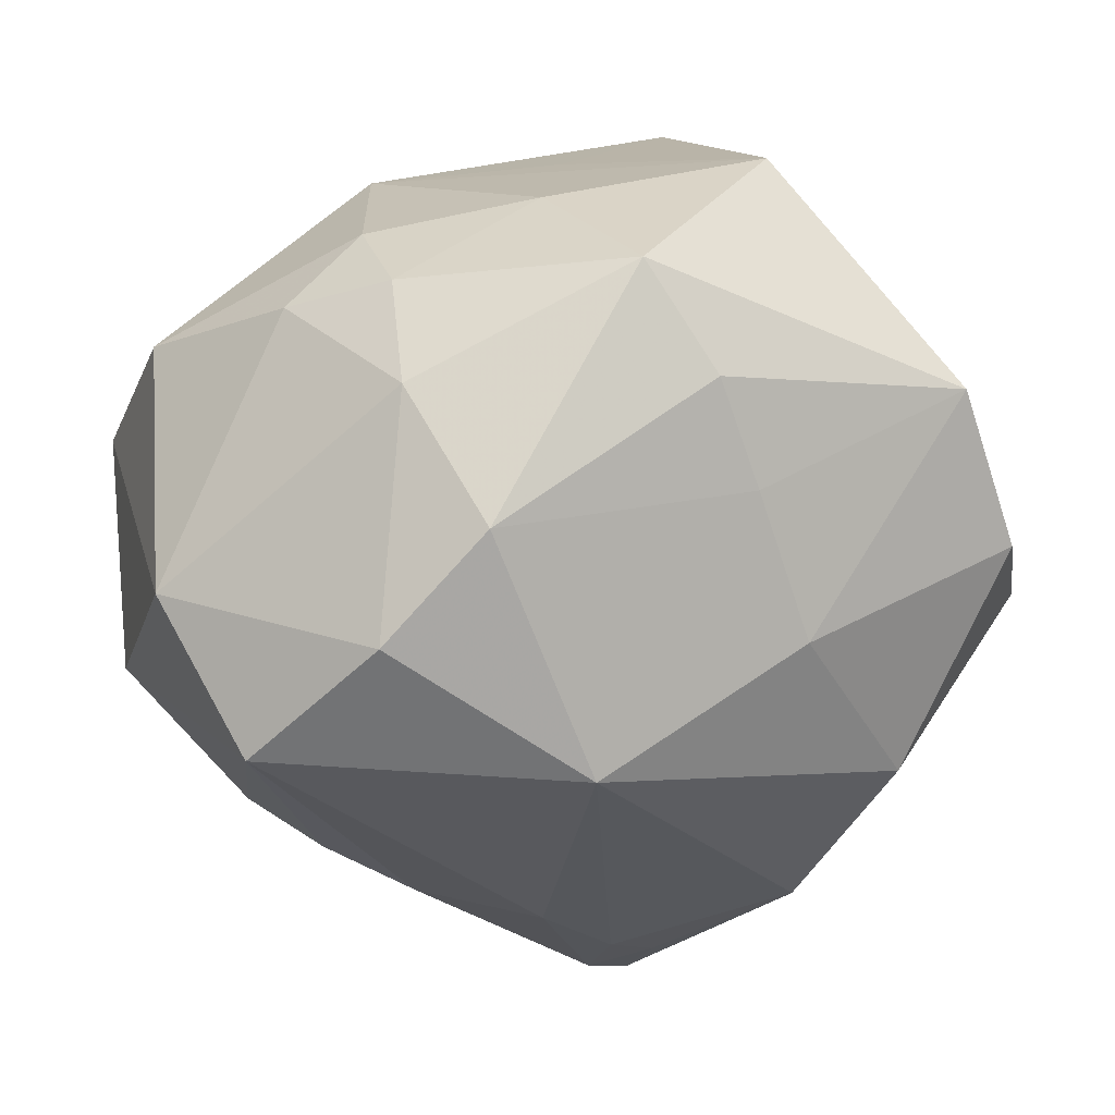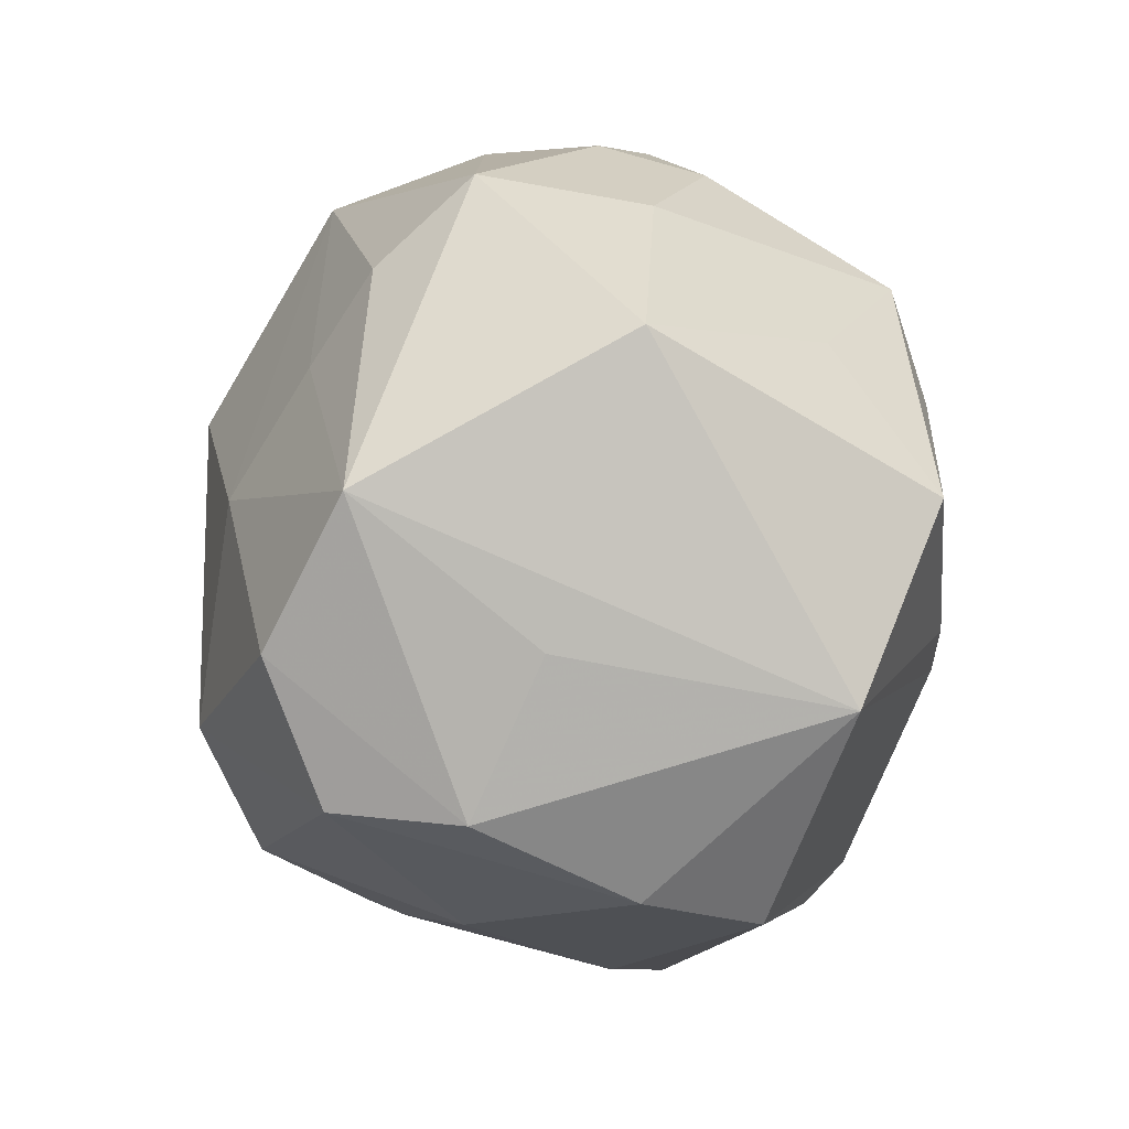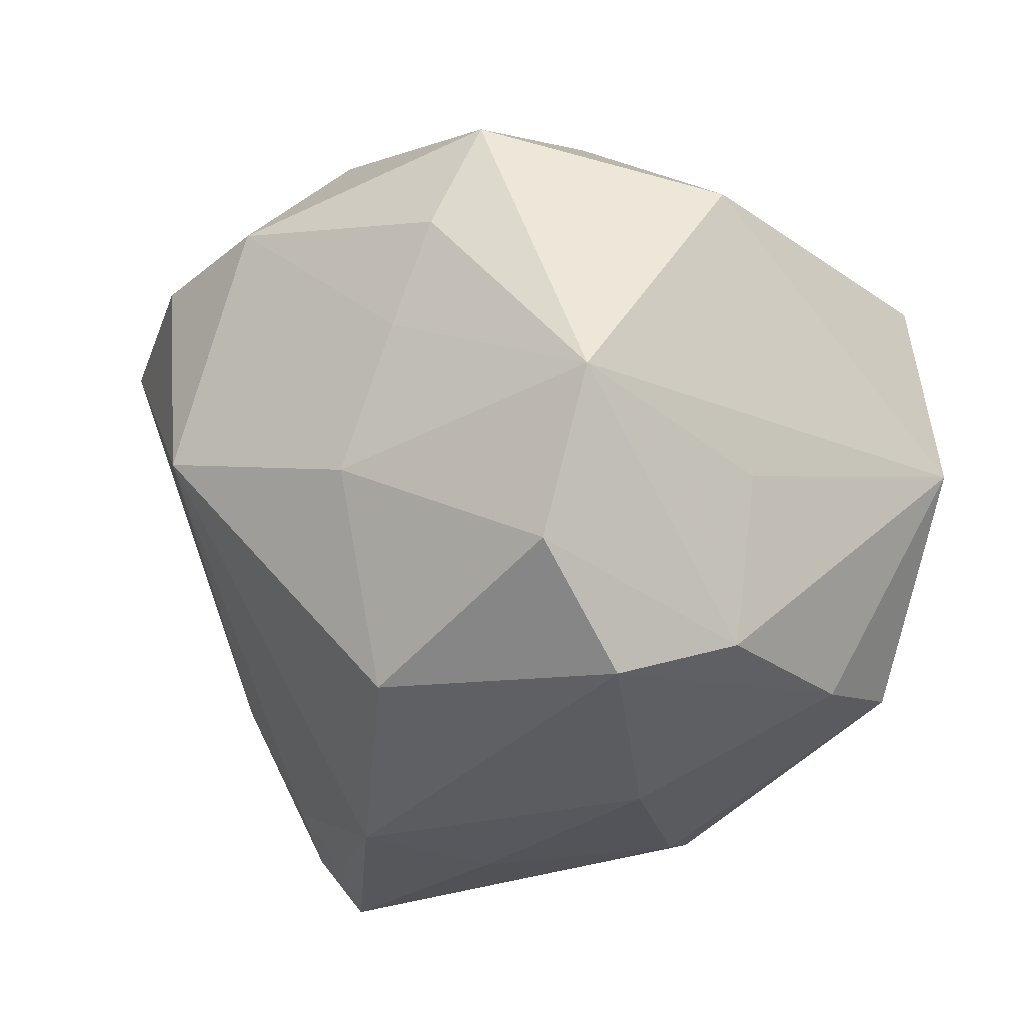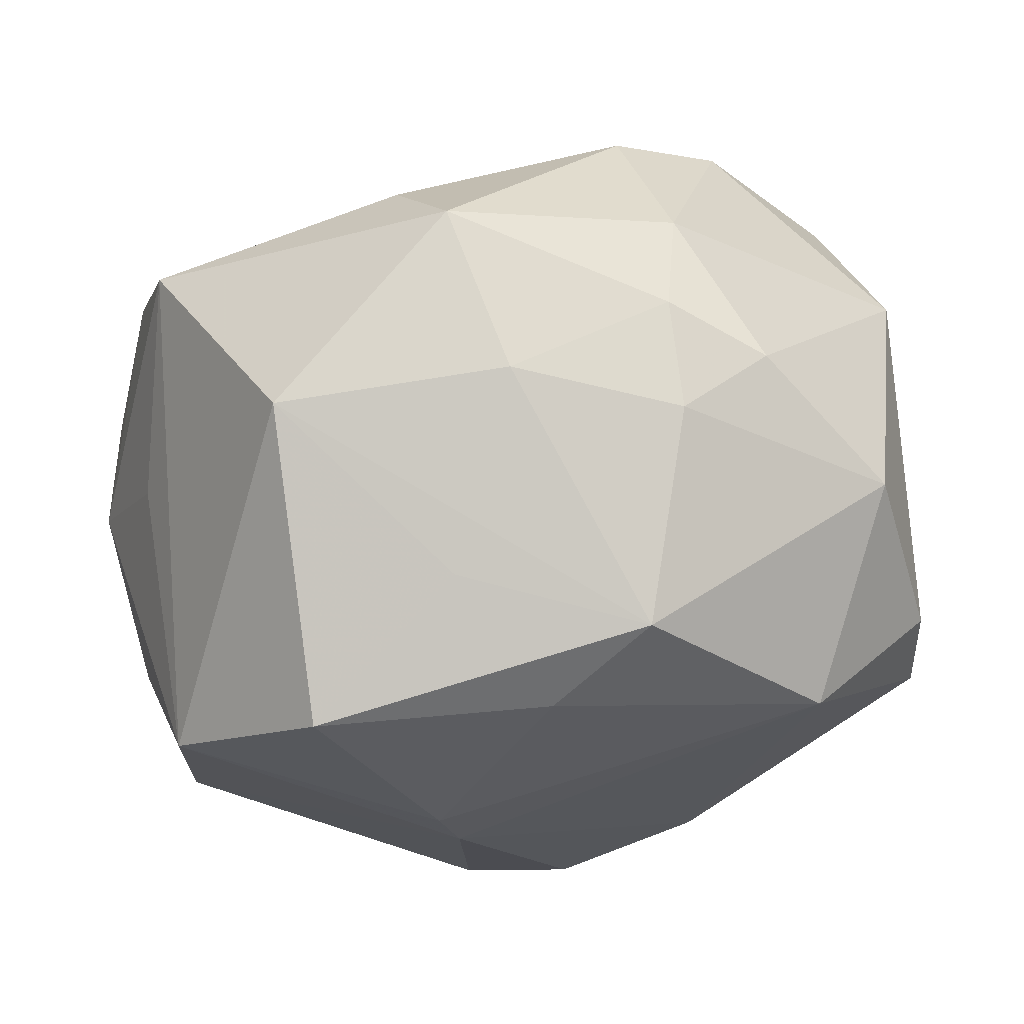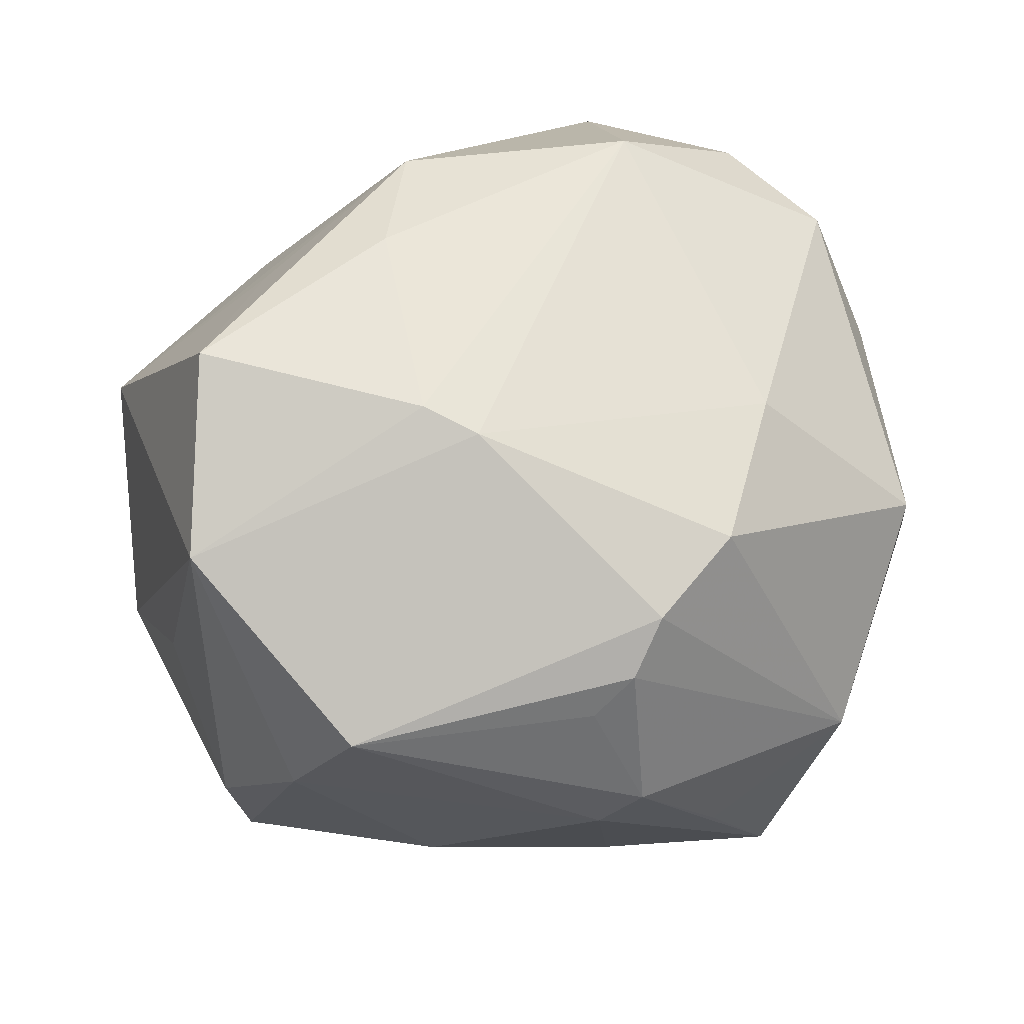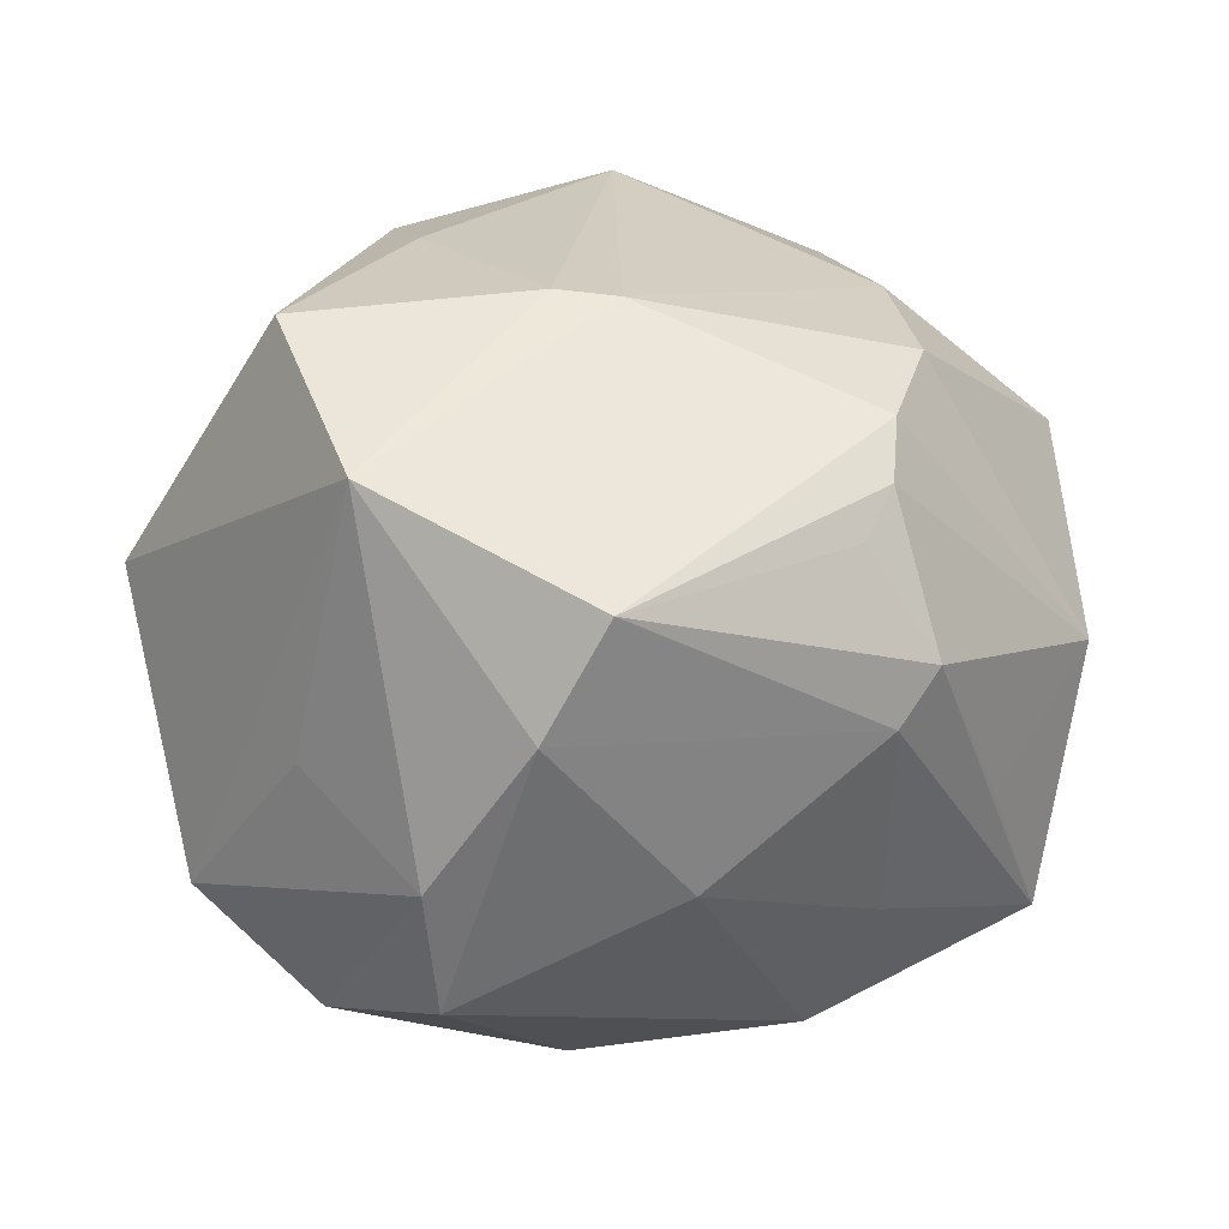
<metadata>
{"format":"obj","ext":"obj","renderer":"f3d","projection":"perspective","resolution":1024,"background":"white","views":[{"elev":45.4,"azim":163.6,"up":"+Y"},{"elev":30.1,"azim":-83.5,"up":"+Y"},{"elev":17.8,"azim":-123.3,"up":"+Y"},{"elev":57.7,"azim":-5.2,"up":"+Y"},{"elev":64.1,"azim":-44.4,"up":"+Z"},{"elev":29.5,"azim":-67.8,"up":"+Z"}]}
</metadata>
<code>
v 0.02609 0.03529 0.004678
v -0.01848 -0.03229 0.02219
v 0.04156 -0.01745 0.01157
v -0.003384 -0.03886 -0.02707
v 0.007063 -0.04741 0.002062
v 0.04326 0.006751 0.02173
v 0.01801 -0.02188 0.03032
v -0.01311 0.02728 -0.025
v 0.01036 -0.02335 -0.03093
v -0.02204 -0.03723 0.006043
v 0.01123 0.02751 0.03128
v -0.008765 -0.0433 -0.007421
v -0.0009698 0.04077 0.007524
v 0.03922 0.0103 -0.02981
v 0.03818 0.02465 0.0149
v -0.03754 0.02731 -0.0172
v 0.02783 -0.03689 0.00808
v 0.003633 -0.04102 -0.02583
v -0.03907 -0.01698 0.0223
v 0.0008967 0.01963 0.03542
v -0.02511 0.0394 0.00891
v 0.04715 -0.005236 -0.000298
v 0.02598 0.02369 -0.03155
v 0.02972 0.0113 0.03331
v 0.01418 0.03226 -0.02758
v -0.04708 -0.001967 -0.004959
v -0.009348 -0.005654 0.03754
v -0.04077 0.01329 0.001535
v 0.002113 -0.03356 -0.02907
v -0.01144 0.0004984 0.03814
v 0.03156 -0.01373 -0.02272
v 0.01829 0.03764 -0.01185
v -0.01778 -0.03521 -0.01655
v -0.04549 -0.002625 -0.01873
v -0.01085 0.03712 -0.01877
v -0.008216 0.03032 0.02522
v -0.01746 -0.02807 -0.03187
v -0.006012 0.04536 -0.009401
v -0.01357 -0.03321 0.02591
v 0.04395 -0.006872 0.02154
v 0.01652 0.03703 0.01145
v -0.01819 -0.03982 0.01127
v -0.02354 0.02225 0.03694
v 0.02701 -0.03712 0.01468
v 0.0229 -0.01973 -0.0263
v -0.04117 0.01157 -0.02484
v -0.03857 0.007744 0.03031
v -0.04384 -0.01193 0.01082
v -0.02646 -0.006847 -0.03523
v 0.007815 0.009304 -0.04094
v 0.01612 0.04 0.000289
v 0.02148 -0.03586 -0.008104
v -0.007977 -0.03151 0.02978
v 0.003356 -0.03044 0.03117
v -0.03443 -0.0231 -0.007572
v 0.03775 -0.01261 -0.01519
v 0.04393 0.01771 -0.01286
v -0.001557 -0.04597 -0.02365
v -0.01609 0.01351 -0.03324
f 23 14 50
f 50 14 9
f 22 56 14
f 17 56 22
f 15 11 24
f 5 58 17
f 16 47 21
f 26 16 46
f 36 11 21
f 43 47 30
f 11 36 43
f 21 47 43
f 43 36 21
f 14 23 57
f 57 22 14
f 17 58 52
f 52 56 17
f 45 9 14
f 37 49 50
f 17 22 3
f 3 22 40
f 15 24 6
f 6 24 40
f 40 22 6
f 6 57 15
f 22 57 6
f 58 5 12
f 42 5 39
f 42 19 10
f 42 12 5
f 42 10 58
f 58 12 42
f 17 3 44
f 44 3 40
f 44 5 17
f 44 54 5
f 39 5 53
f 5 54 53
f 53 19 39
f 47 16 28
f 28 26 47
f 16 26 28
f 30 24 20
f 20 43 30
f 20 24 11
f 11 43 20
f 55 10 48
f 10 19 48
f 47 26 48
f 48 19 47
f 9 45 18
f 18 52 58
f 50 9 29
f 29 37 50
f 9 18 29
f 55 37 33
f 33 37 58
f 33 10 55
f 58 10 33
f 15 57 1
f 21 11 13
f 39 19 2
f 2 42 39
f 19 42 2
f 27 53 54
f 27 24 30
f 30 47 27
f 47 19 27
f 19 53 27
f 54 44 7
f 7 44 40
f 24 27 7
f 7 27 54
f 40 24 7
f 50 49 59
f 59 49 46
f 46 16 59
f 16 8 59
f 21 13 38
f 38 13 51
f 38 16 21
f 49 37 34
f 46 49 34
f 34 37 55
f 34 26 46
f 55 48 34
f 34 48 26
f 58 37 4
f 4 18 58
f 37 29 4
f 4 29 18
f 31 18 45
f 14 56 31
f 31 45 14
f 56 52 31
f 52 18 31
f 41 1 51
f 41 13 11
f 51 13 41
f 41 11 15
f 15 1 41
f 32 38 51
f 51 1 32
f 32 57 23
f 32 1 57
f 25 23 50
f 25 32 23
f 38 32 25
f 50 59 25
f 25 59 8
f 35 25 8
f 38 25 35
f 35 8 16
f 16 38 35

</code>
